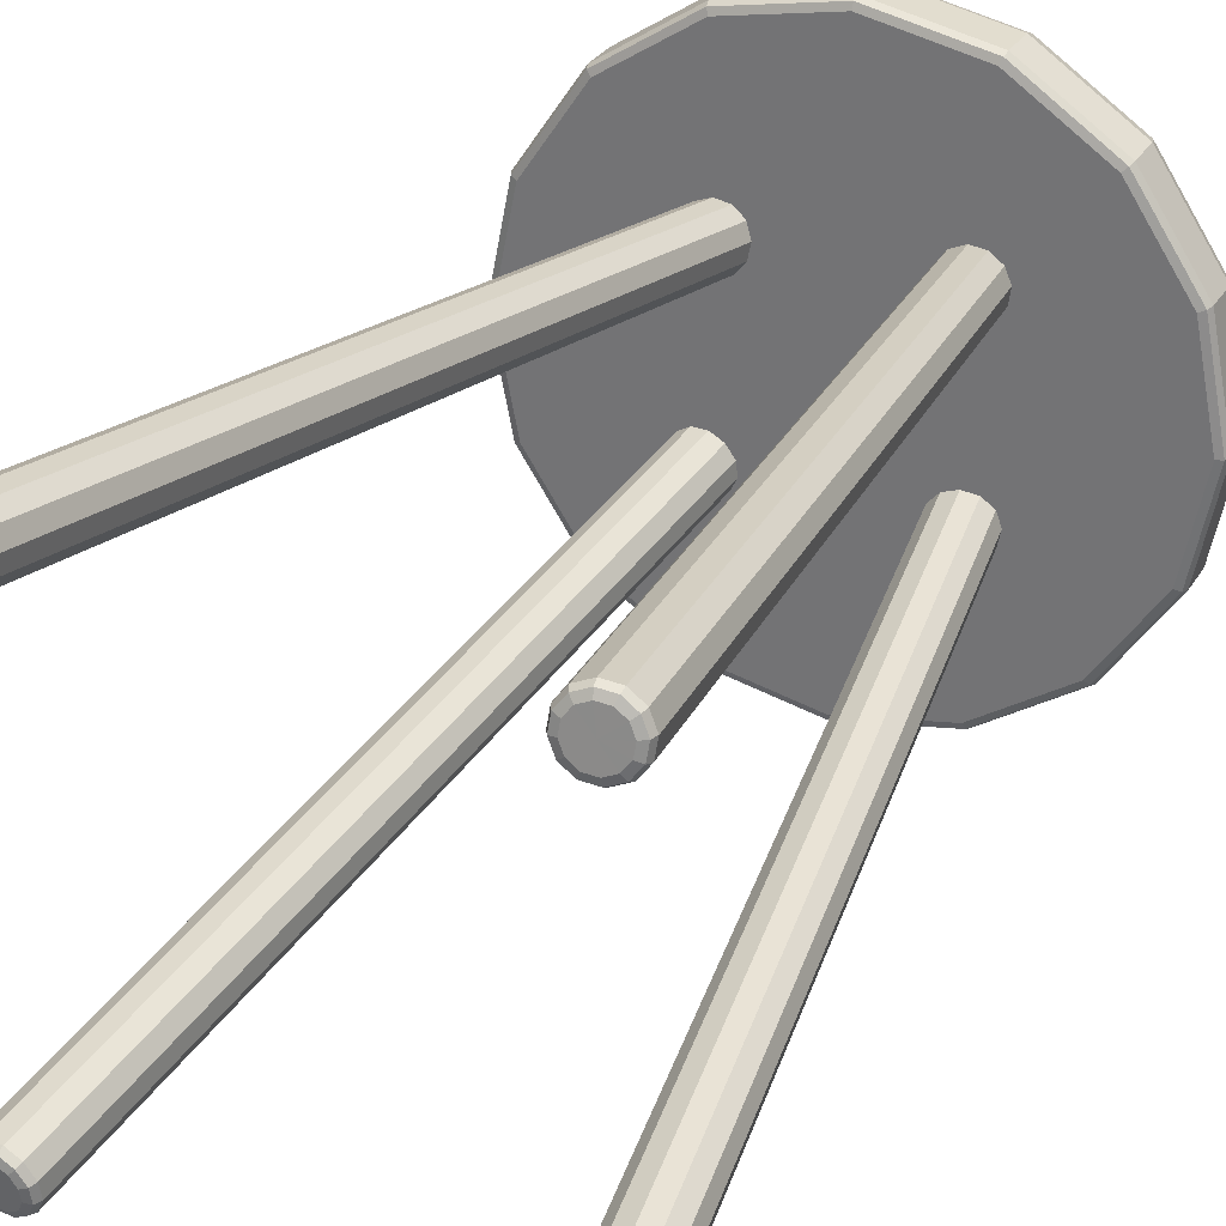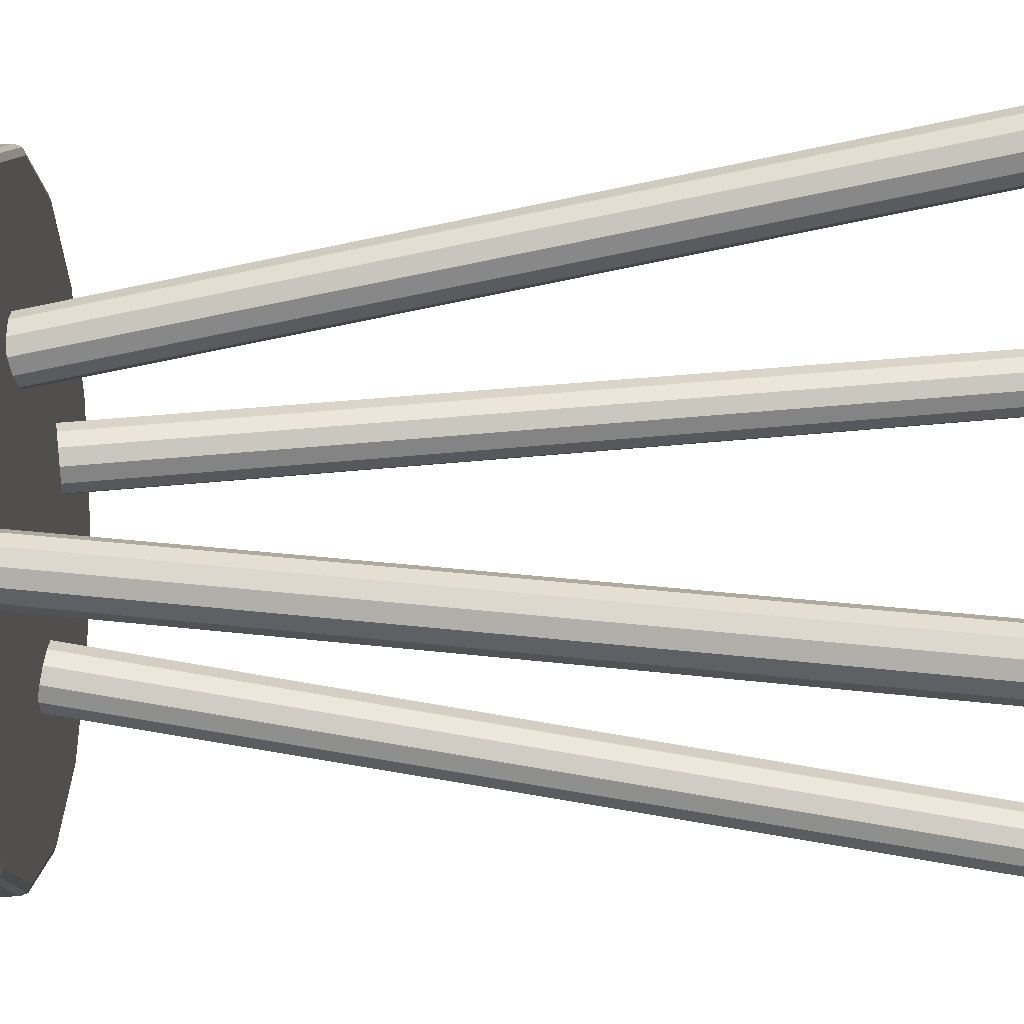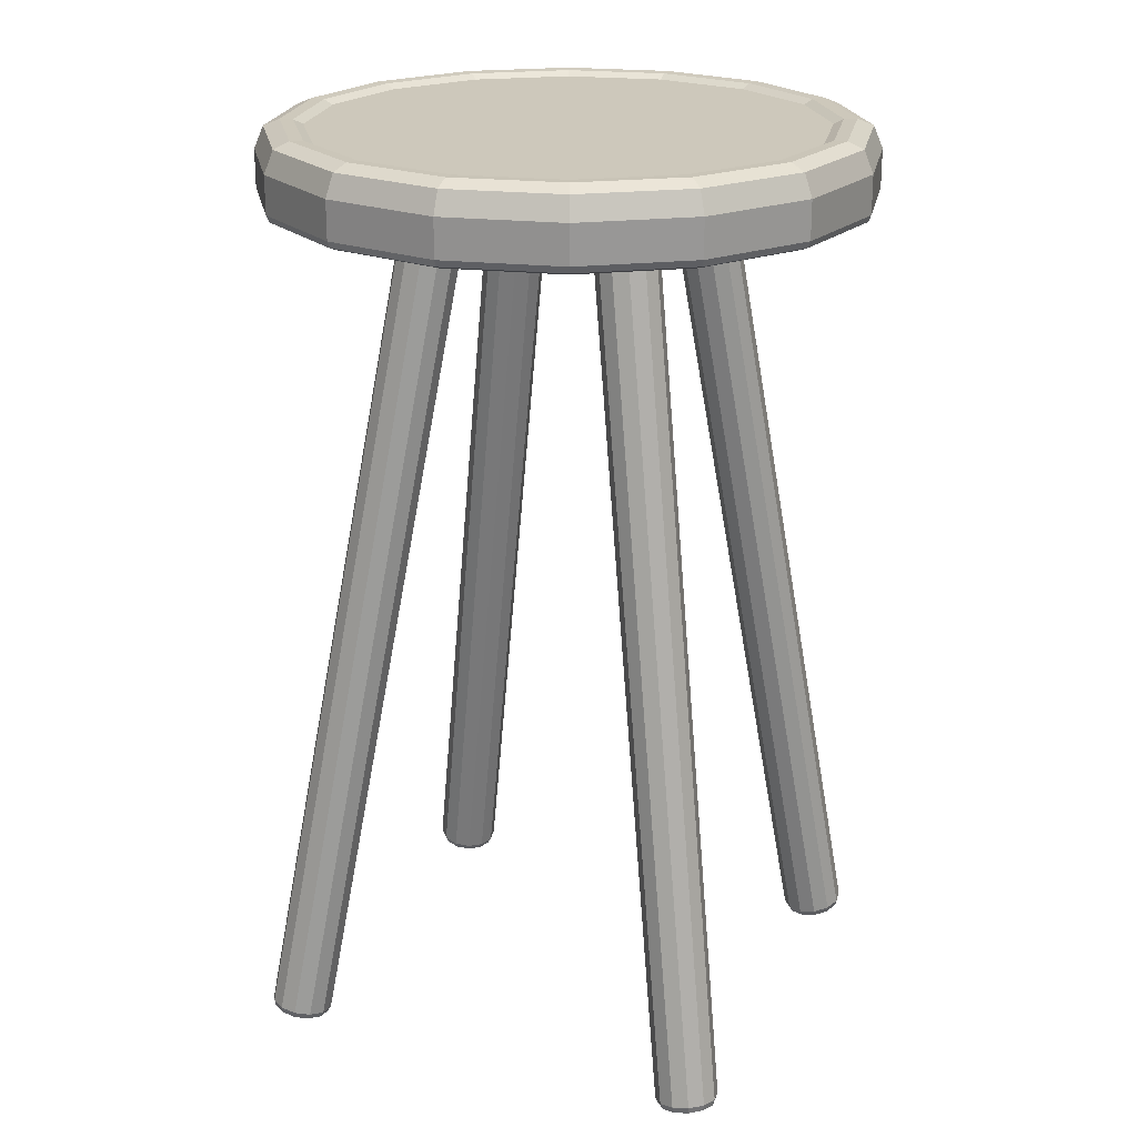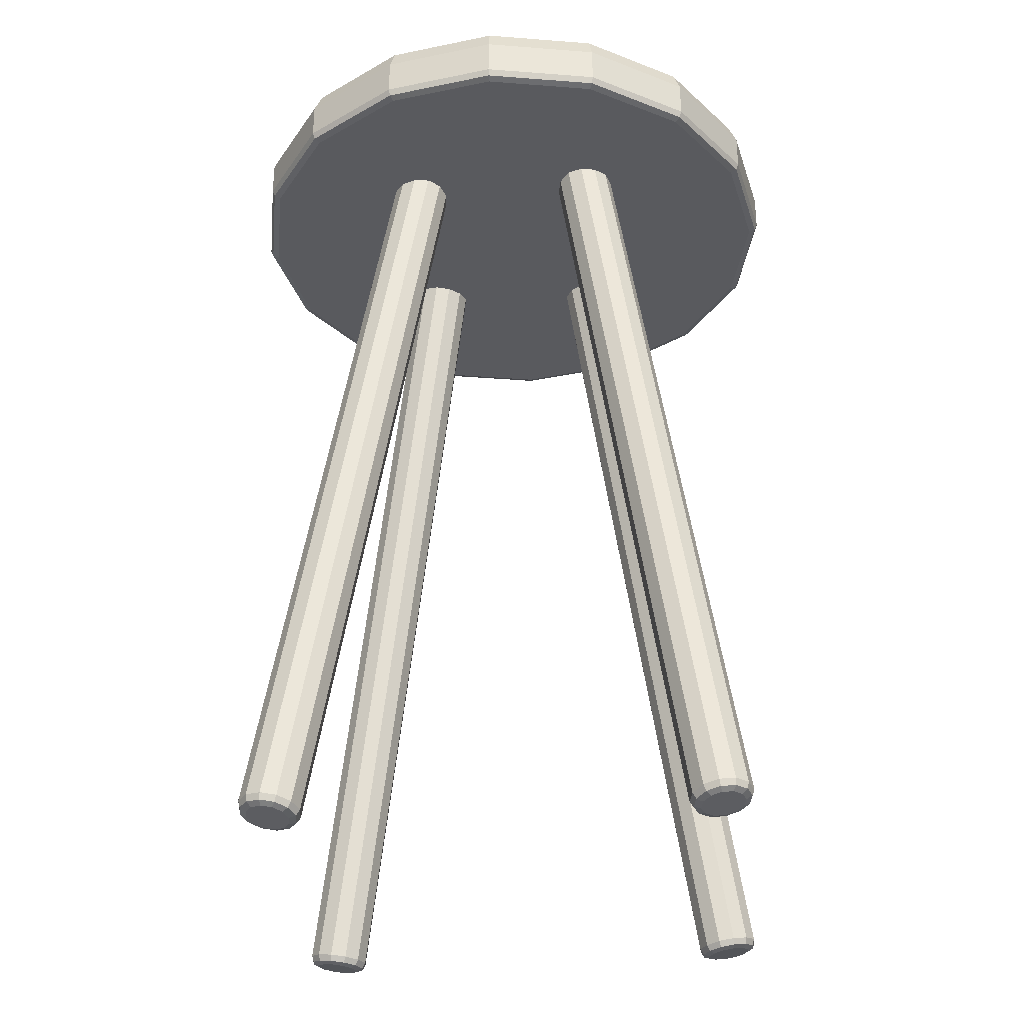
<metadata>
{"format":"obj","ext":"obj","renderer":"f3d","projection":"perspective","resolution":1024,"background":"white","views":[{"elev":29.8,"azim":25.9,"up":"+Z"},{"elev":-24.1,"azim":-88.1,"up":"+Z"},{"elev":21.9,"azim":-67.6,"up":"+Y"},{"elev":-31.4,"azim":95.0,"up":"+Y"}]}
</metadata>
<code>
g default
v 0 -0.2502 0
v 1.773 0.05006 -0.7345
v 1.718 0.1916 -0.7117
v 1.357 0.05006 -1.357
v 1.315 0.1916 -1.315
v 0.7345 0.05006 -1.773
v 0.7117 0.1916 -1.718
v 1e-06 0.05006 -1.919
v 1e-06 0.1916 -1.86
v -0.7345 0.05006 -1.773
v -0.7117 0.1916 -1.718
v -1.357 0.05006 -1.357
v -1.315 0.1916 -1.315
v -1.773 0.05006 -0.7345
v -1.718 0.1916 -0.7117
v -1.919 0.05006 -1e-06
v -1.86 0.1916 -1e-06
v -1.773 0.05006 0.7345
v -1.718 0.1916 0.7117
v -1.357 0.05006 1.357
v -1.315 0.1916 1.315
v -0.7345 0.05006 1.773
v -0.7117 0.1916 1.718
v -0 0.05006 1.919
v -0 0.1916 1.86
v 0.7345 0.05006 1.773
v 0.7117 0.1916 1.718
v 1.357 0.05006 1.357
v 1.315 0.1916 1.315
v 1.773 0.05006 0.7345
v 1.718 0.1916 0.7117
v 1.919 0.05006 0
v 1.86 0.1916 -0
v 1.141 0.2002 -1.141
v 1.491 0.2002 -0.6174
v 0 0.2002 0
v 0.6174 0.2002 -1.491
v 1e-06 0.2002 -1.613
v -0.6174 0.2002 -1.491
v -1.141 0.2002 -1.141
v -1.491 0.2002 -0.6174
v -1.613 0.2002 -1e-06
v -1.491 0.2002 0.6174
v -1.141 0.2002 1.141
v -0.6174 0.2002 1.491
v -0 0.2002 1.613
v 0.6174 0.2002 1.491
v 1.141 0.2002 1.141
v 1.491 0.2002 0.6174
v 1.613 0.2002 -0
v 1.624 0.2331 -0.6726
v 1.547 0.2302 -0.6408
v 1.758 0.2331 -0
v 1.675 0.2302 -0
v 1.243 0.2331 -1.243
v 1.184 0.2302 -1.184
v 0.6726 0.2331 -1.624
v 0.6408 0.2302 -1.547
v 1e-06 0.2331 -1.758
v 1e-06 0.2302 -1.675
v -0.6726 0.2331 -1.624
v -0.6408 0.2302 -1.547
v -1.243 0.2331 -1.243
v -1.184 0.2302 -1.184
v -1.624 0.2331 -0.6726
v -1.547 0.2302 -0.6408
v -1.758 0.2331 -1e-06
v -1.675 0.2302 -1e-06
v -1.624 0.2331 0.6726
v -1.547 0.2302 0.6408
v -1.243 0.2331 1.243
v -1.184 0.2302 1.184
v -0.6726 0.2331 1.624
v -0.6408 0.2302 1.547
v -0 0.2331 1.758
v -0 0.2302 1.675
v 0.6726 0.2331 1.624
v 0.6408 0.2302 1.547
v 1.243 0.2331 1.243
v 1.184 0.2302 1.184
v 1.624 0.2331 0.6726
v 1.547 0.2302 0.6408
v 1.717 -0.2502 -0.7111
v 1.757 -0.2326 -0.7277
v 1.773 -0.1902 -0.7345
v 1.314 -0.2502 -1.314
v 1.345 -0.2326 -1.345
v 1.357 -0.1902 -1.357
v 0.7111 -0.2502 -1.717
v 0.7277 -0.2326 -1.757
v 0.7345 -0.1902 -1.773
v 1e-06 -0.2502 -1.858
v 1e-06 -0.2326 -1.902
v 1e-06 -0.1902 -1.919
v -0.7111 -0.2502 -1.717
v -0.7277 -0.2326 -1.757
v -0.7345 -0.1902 -1.773
v -1.314 -0.2502 -1.314
v -1.345 -0.2326 -1.345
v -1.357 -0.1902 -1.357
v -1.717 -0.2502 -0.7111
v -1.757 -0.2326 -0.7277
v -1.773 -0.1902 -0.7345
v -1.858 -0.2502 -1e-06
v -1.902 -0.2326 -1e-06
v -1.919 -0.1902 -1e-06
v -1.717 -0.2502 0.7111
v -1.757 -0.2326 0.7277
v -1.773 -0.1902 0.7345
v -1.314 -0.2502 1.314
v -1.345 -0.2326 1.345
v -1.357 -0.1902 1.357
v -0.7111 -0.2502 1.717
v -0.7277 -0.2326 1.757
v -0.7345 -0.1902 1.773
v -0 -0.2502 1.858
v -0 -0.2326 1.902
v -0 -0.1902 1.919
v 0.7111 -0.2502 1.717
v 0.7277 -0.2326 1.757
v 0.7345 -0.1902 1.773
v 1.314 -0.2502 1.314
v 1.345 -0.2326 1.345
v 1.357 -0.1902 1.357
v 1.717 -0.2502 0.7111
v 1.757 -0.2326 0.7277
v 1.773 -0.1902 0.7345
v 1.858 -0.2502 -0
v 1.902 -0.2326 -0
v 1.919 -0.1902 0
v -0.5068 -0.2727 -0.6216
v -0.5528 -0.2538 -0.7108
v -0.6378 -0.2361 -0.7645
v -0.7391 -0.2243 -0.7682
v -0.8296 -0.2217 -0.7211
v -0.885 -0.2289 -0.6356
v -0.8905 -0.244 -0.5349
v -0.8445 -0.263 -0.4457
v -0.7595 -0.2807 -0.392
v -0.6582 -0.2924 -0.3883
v -0.5677 -0.295 -0.4354
v -0.5123 -0.2878 -0.5208
v -1.29 -5.637 -1.416
v -0.6986 -0.2584 -0.5782
v -1.092 -5.596 -1.451
v -1.113 -5.634 -1.453
v -1.156 -5.647 -1.447
v -1.138 -5.577 -1.54
v -1.155 -5.617 -1.534
v -1.188 -5.634 -1.509
v -1.223 -5.559 -1.594
v -1.233 -5.601 -1.583
v -1.247 -5.622 -1.546
v -1.324 -5.547 -1.597
v -1.325 -5.59 -1.587
v -1.318 -5.614 -1.549
v -1.415 -5.545 -1.55
v -1.408 -5.587 -1.544
v -1.382 -5.612 -1.516
v -1.47 -5.552 -1.465
v -1.458 -5.594 -1.466
v -1.421 -5.617 -1.456
v -1.476 -5.567 -1.364
v -1.463 -5.608 -1.374
v -1.424 -5.627 -1.386
v -1.43 -5.586 -1.275
v -1.421 -5.625 -1.293
v -1.392 -5.641 -1.323
v -1.345 -5.604 -1.221
v -1.344 -5.641 -1.244
v -1.333 -5.653 -1.286
v -1.243 -5.615 -1.217
v -1.251 -5.652 -1.24
v -1.262 -5.661 -1.283
v -1.153 -5.618 -1.265
v -1.169 -5.654 -1.283
v -1.198 -5.663 -1.316
v -1.098 -5.611 -1.35
v -1.118 -5.648 -1.361
v -1.16 -5.658 -1.376
v 0.7497 -0.2727 -0.4328
v 0.825 -0.2538 -0.4991
v 0.8563 -0.2361 -0.5946
v 0.8353 -0.2243 -0.6938
v 0.7675 -0.2217 -0.7701
v 0.6711 -0.2289 -0.803
v 0.572 -0.244 -0.7837
v 0.4968 -0.263 -0.7175
v 0.4654 -0.2807 -0.622
v 0.4865 -0.2924 -0.5228
v 0.5543 -0.295 -0.4465
v 0.6506 -0.2878 -0.4136
v 1.329 -5.637 -1.386
v 0.6609 -0.2584 -0.6083
v 1.411 -5.596 -1.203
v 1.408 -5.634 -1.224
v 1.392 -5.647 -1.263
v 1.486 -5.577 -1.269
v 1.477 -5.617 -1.284
v 1.444 -5.634 -1.31
v 1.518 -5.559 -1.364
v 1.506 -5.601 -1.371
v 1.466 -5.622 -1.377
v 1.497 -5.547 -1.463
v 1.486 -5.59 -1.462
v 1.451 -5.614 -1.446
v 1.429 -5.545 -1.54
v 1.425 -5.587 -1.531
v 1.404 -5.612 -1.499
v 1.333 -5.552 -1.573
v 1.337 -5.594 -1.561
v 1.337 -5.617 -1.522
v 1.234 -5.567 -1.553
v 1.246 -5.608 -1.544
v 1.267 -5.627 -1.509
v 1.158 -5.586 -1.487
v 1.178 -5.625 -1.483
v 1.214 -5.641 -1.463
v 1.127 -5.604 -1.392
v 1.149 -5.641 -1.396
v 1.193 -5.653 -1.396
v 1.148 -5.615 -1.292
v 1.168 -5.652 -1.306
v 1.207 -5.661 -1.326
v 1.216 -5.618 -1.216
v 1.23 -5.654 -1.236
v 1.255 -5.663 -1.273
v 1.312 -5.611 -1.183
v 1.318 -5.648 -1.206
v 1.322 -5.658 -1.25
v 0.458 -0.2727 0.7106
v 0.5178 -0.2538 0.7911
v 0.6104 -0.2361 0.8302
v 0.711 -0.2243 0.8175
v 0.7926 -0.2217 0.7563
v 0.8334 -0.2289 0.6631
v 0.8225 -0.244 0.5627
v 0.7627 -0.263 0.4822
v 0.6701 -0.2807 0.443
v 0.5696 -0.2924 0.4557
v 0.4879 -0.295 0.5169
v 0.4471 -0.2878 0.6102
v 1.36 -5.637 1.368
v 0.6403 -0.2584 0.6366
v 1.17 -5.596 1.434
v 1.191 -5.634 1.433
v 1.232 -5.647 1.419
v 1.23 -5.577 1.514
v 1.246 -5.617 1.506
v 1.274 -5.634 1.476
v 1.322 -5.559 1.554
v 1.33 -5.601 1.542
v 1.339 -5.622 1.503
v 1.423 -5.547 1.541
v 1.422 -5.59 1.53
v 1.409 -5.614 1.494
v 1.505 -5.545 1.48
v 1.497 -5.587 1.474
v 1.466 -5.612 1.451
v 1.545 -5.552 1.386
v 1.534 -5.594 1.389
v 1.495 -5.617 1.386
v 1.534 -5.567 1.286
v 1.524 -5.608 1.298
v 1.487 -5.627 1.316
v 1.475 -5.586 1.205
v 1.469 -5.625 1.224
v 1.445 -5.641 1.259
v 1.382 -5.604 1.166
v 1.385 -5.641 1.189
v 1.381 -5.653 1.232
v 1.282 -5.615 1.179
v 1.293 -5.652 1.2
v 1.31 -5.661 1.241
v 1.2 -5.618 1.24
v 1.219 -5.654 1.256
v 1.253 -5.663 1.284
v 1.159 -5.611 1.333
v 1.181 -5.648 1.341
v 1.225 -5.658 1.349
v -0.7303 -0.2727 0.4461
v -0.8089 -0.2538 0.5084
v -0.845 -0.2361 0.6022
v -0.829 -0.2243 0.7023
v -0.7652 -0.2217 0.7819
v -0.6707 -0.2289 0.8197
v -0.5708 -0.244 0.8056
v -0.4922 -0.263 0.7432
v -0.4561 -0.2807 0.6494
v -0.472 -0.2924 0.5493
v -0.5358 -0.295 0.4697
v -0.6304 -0.2878 0.4319
v -1.358 -5.637 1.369
v -0.6505 -0.2584 0.6258
v -1.43 -5.596 1.181
v -1.428 -5.634 1.202
v -1.414 -5.647 1.243
v -1.509 -5.577 1.243
v -1.5 -5.617 1.259
v -1.469 -5.634 1.286
v -1.545 -5.559 1.337
v -1.533 -5.601 1.345
v -1.494 -5.622 1.352
v -1.529 -5.547 1.437
v -1.518 -5.59 1.436
v -1.483 -5.614 1.422
v -1.465 -5.545 1.517
v -1.46 -5.587 1.509
v -1.438 -5.612 1.478
v -1.371 -5.552 1.555
v -1.374 -5.594 1.543
v -1.372 -5.617 1.504
v -1.271 -5.567 1.541
v -1.283 -5.608 1.53
v -1.302 -5.627 1.494
v -1.192 -5.586 1.478
v -1.211 -5.625 1.473
v -1.247 -5.641 1.451
v -1.156 -5.604 1.384
v -1.178 -5.641 1.388
v -1.222 -5.653 1.385
v -1.172 -5.615 1.284
v -1.193 -5.652 1.296
v -1.233 -5.661 1.315
v -1.236 -5.618 1.205
v -1.251 -5.654 1.224
v -1.277 -5.663 1.259
v -1.33 -5.611 1.167
v -1.337 -5.648 1.189
v -1.344 -5.658 1.233
g pCylinder7
f 35 34 36
f 34 37 36
f 37 38 36
f 38 39 36
f 39 40 36
f 40 41 36
f 41 42 36
f 42 43 36
f 43 44 36
f 44 45 36
f 45 46 36
f 46 47 36
f 47 48 36
f 48 49 36
f 49 50 36
f 50 35 36
f 2 3 33 32
f 3 2 4 5
f 5 4 6 7
f 7 6 8 9
f 9 8 10 11
f 11 10 12 13
f 13 12 14 15
f 15 14 16 17
f 17 16 18 19
f 19 18 20 21
f 21 20 22 23
f 23 22 24 25
f 25 24 26 27
f 27 26 28 29
f 29 28 30 31
f 31 30 32 33
f 51 52 54 53
f 52 51 55 56
f 53 54 82 81
f 56 55 57 58
f 58 57 59 60
f 60 59 61 62
f 62 61 63 64
f 64 63 65 66
f 66 65 67 68
f 68 67 69 70
f 70 69 71 72
f 72 71 73 74
f 74 73 75 76
f 76 75 77 78
f 78 77 79 80
f 80 79 81 82
f 3 51 53 33
f 51 3 5 55
f 55 5 7 57
f 57 7 9 59
f 59 9 11 61
f 61 11 13 63
f 63 13 15 65
f 65 15 17 67
f 67 17 19 69
f 69 19 21 71
f 71 21 23 73
f 73 23 25 75
f 75 25 27 77
f 77 27 29 79
f 79 29 31 81
f 81 31 33 53
f 52 56 34 35
f 56 58 37 34
f 58 60 38 37
f 60 62 39 38
f 62 64 40 39
f 64 66 41 40
f 66 68 42 41
f 68 70 43 42
f 70 72 44 43
f 72 74 45 44
f 74 76 46 45
f 76 78 47 46
f 78 80 48 47
f 80 82 49 48
f 82 54 50 49
f 54 52 35 50
f 86 83 1
f 89 86 1
f 92 89 1
f 95 92 1
f 98 95 1
f 101 98 1
f 104 101 1
f 107 104 1
f 110 107 1
f 113 110 1
f 116 113 1
f 119 116 1
f 122 119 1
f 125 122 1
f 128 125 1
f 83 128 1
f 85 88 4 2
f 88 91 6 4
f 91 94 8 6
f 94 97 10 8
f 97 100 12 10
f 100 103 14 12
f 103 106 16 14
f 106 109 18 16
f 109 112 20 18
f 112 115 22 20
f 115 118 24 22
f 118 121 26 24
f 121 124 28 26
f 124 127 30 28
f 127 130 32 30
f 130 85 2 32
f 83 84 129 128
f 84 85 130 129
f 85 84 87 88
f 84 83 86 87
f 88 87 90 91
f 87 86 89 90
f 91 90 93 94
f 90 89 92 93
f 94 93 96 97
f 93 92 95 96
f 97 96 99 100
f 96 95 98 99
f 100 99 102 103
f 99 98 101 102
f 103 102 105 106
f 102 101 104 105
f 106 105 108 109
f 105 104 107 108
f 109 108 111 112
f 108 107 110 111
f 112 111 114 115
f 111 110 113 114
f 115 114 117 118
f 114 113 116 117
f 118 117 120 121
f 117 116 119 120
f 121 120 123 124
f 120 119 122 123
f 124 123 126 127
f 123 122 125 126
f 127 126 129 130
f 126 125 128 129
f 131 132 144
f 132 133 144
f 133 134 144
f 134 135 144
f 135 136 144
f 136 137 144
f 137 138 144
f 138 139 144
f 139 140 144
f 140 141 144
f 141 142 144
f 142 131 144
f 145 148 132 131
f 148 151 133 132
f 151 154 134 133
f 154 157 135 134
f 157 160 136 135
f 160 163 137 136
f 163 166 138 137
f 166 169 139 138
f 169 172 140 139
f 172 175 141 140
f 175 178 142 141
f 178 145 131 142
f 150 147 143
f 153 150 143
f 156 153 143
f 159 156 143
f 162 159 143
f 165 162 143
f 168 165 143
f 171 168 143
f 174 171 143
f 177 174 143
f 180 177 143
f 147 180 143
f 145 146 149 148
f 146 147 150 149
f 148 149 152 151
f 149 150 153 152
f 151 152 155 154
f 152 153 156 155
f 154 155 158 157
f 155 156 159 158
f 157 158 161 160
f 158 159 162 161
f 160 161 164 163
f 161 162 165 164
f 163 164 167 166
f 164 165 168 167
f 166 167 170 169
f 167 168 171 170
f 169 170 173 172
f 170 171 174 173
f 172 173 176 175
f 173 174 177 176
f 175 176 179 178
f 176 177 180 179
f 147 146 179 180
f 146 145 178 179
f 181 182 194
f 182 183 194
f 183 184 194
f 184 185 194
f 185 186 194
f 186 187 194
f 187 188 194
f 188 189 194
f 189 190 194
f 190 191 194
f 191 192 194
f 192 181 194
f 195 198 182 181
f 198 201 183 182
f 201 204 184 183
f 204 207 185 184
f 207 210 186 185
f 210 213 187 186
f 213 216 188 187
f 216 219 189 188
f 219 222 190 189
f 222 225 191 190
f 225 228 192 191
f 228 195 181 192
f 200 197 193
f 203 200 193
f 206 203 193
f 209 206 193
f 212 209 193
f 215 212 193
f 218 215 193
f 221 218 193
f 224 221 193
f 227 224 193
f 230 227 193
f 197 230 193
f 195 196 199 198
f 196 197 200 199
f 198 199 202 201
f 199 200 203 202
f 201 202 205 204
f 202 203 206 205
f 204 205 208 207
f 205 206 209 208
f 207 208 211 210
f 208 209 212 211
f 210 211 214 213
f 211 212 215 214
f 213 214 217 216
f 214 215 218 217
f 216 217 220 219
f 217 218 221 220
f 219 220 223 222
f 220 221 224 223
f 222 223 226 225
f 223 224 227 226
f 225 226 229 228
f 226 227 230 229
f 197 196 229 230
f 196 195 228 229
f 231 232 244
f 232 233 244
f 233 234 244
f 234 235 244
f 235 236 244
f 236 237 244
f 237 238 244
f 238 239 244
f 239 240 244
f 240 241 244
f 241 242 244
f 242 231 244
f 245 248 232 231
f 248 251 233 232
f 251 254 234 233
f 254 257 235 234
f 257 260 236 235
f 260 263 237 236
f 263 266 238 237
f 266 269 239 238
f 269 272 240 239
f 272 275 241 240
f 275 278 242 241
f 278 245 231 242
f 250 247 243
f 253 250 243
f 256 253 243
f 259 256 243
f 262 259 243
f 265 262 243
f 268 265 243
f 271 268 243
f 274 271 243
f 277 274 243
f 280 277 243
f 247 280 243
f 245 246 249 248
f 246 247 250 249
f 248 249 252 251
f 249 250 253 252
f 251 252 255 254
f 252 253 256 255
f 254 255 258 257
f 255 256 259 258
f 257 258 261 260
f 258 259 262 261
f 260 261 264 263
f 261 262 265 264
f 263 264 267 266
f 264 265 268 267
f 266 267 270 269
f 267 268 271 270
f 269 270 273 272
f 270 271 274 273
f 272 273 276 275
f 273 274 277 276
f 275 276 279 278
f 276 277 280 279
f 247 246 279 280
f 246 245 278 279
f 281 282 294
f 282 283 294
f 283 284 294
f 284 285 294
f 285 286 294
f 286 287 294
f 287 288 294
f 288 289 294
f 289 290 294
f 290 291 294
f 291 292 294
f 292 281 294
f 295 298 282 281
f 298 301 283 282
f 301 304 284 283
f 304 307 285 284
f 307 310 286 285
f 310 313 287 286
f 313 316 288 287
f 316 319 289 288
f 319 322 290 289
f 322 325 291 290
f 325 328 292 291
f 328 295 281 292
f 300 297 293
f 303 300 293
f 306 303 293
f 309 306 293
f 312 309 293
f 315 312 293
f 318 315 293
f 321 318 293
f 324 321 293
f 327 324 293
f 330 327 293
f 297 330 293
f 295 296 299 298
f 296 297 300 299
f 298 299 302 301
f 299 300 303 302
f 301 302 305 304
f 302 303 306 305
f 304 305 308 307
f 305 306 309 308
f 307 308 311 310
f 308 309 312 311
f 310 311 314 313
f 311 312 315 314
f 313 314 317 316
f 314 315 318 317
f 316 317 320 319
f 317 318 321 320
f 319 320 323 322
f 320 321 324 323
f 322 323 326 325
f 323 324 327 326
f 325 326 329 328
f 326 327 330 329
f 297 296 329 330
f 296 295 328 329

</code>
